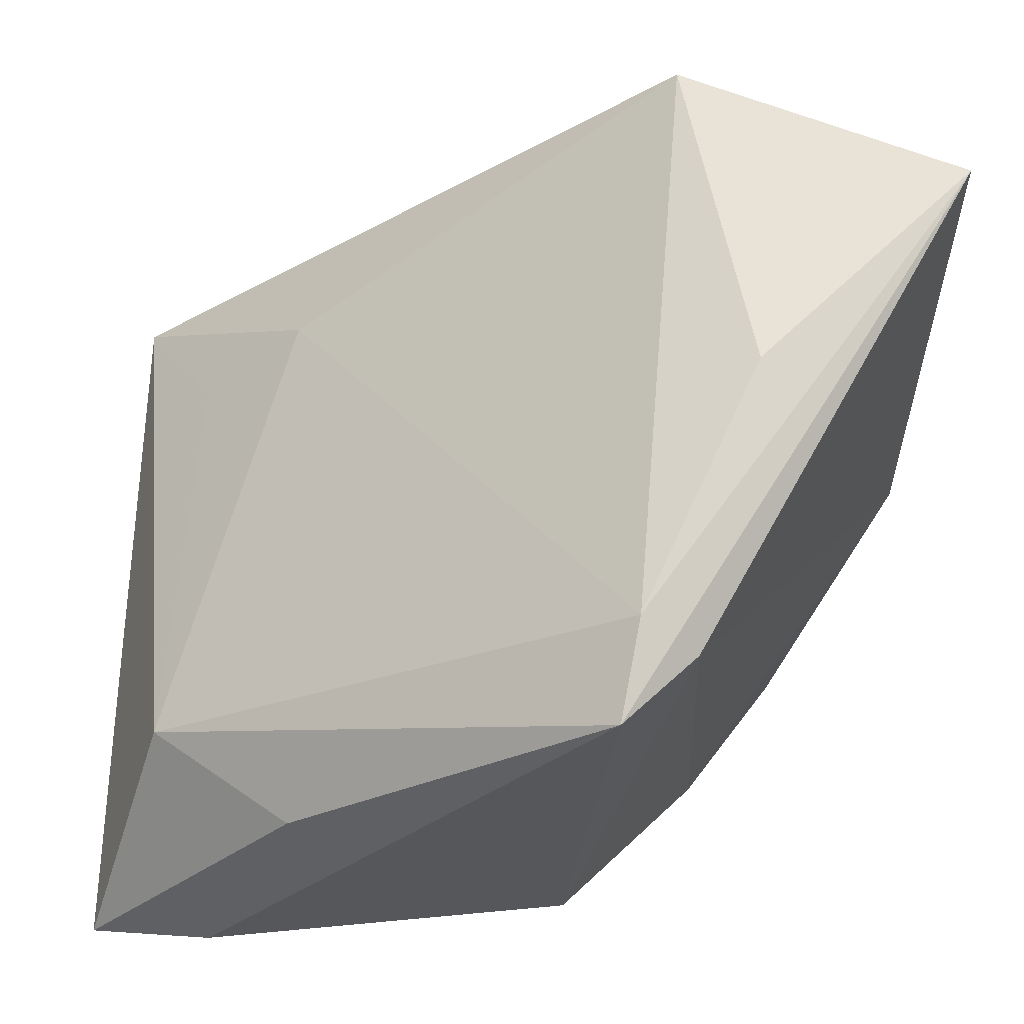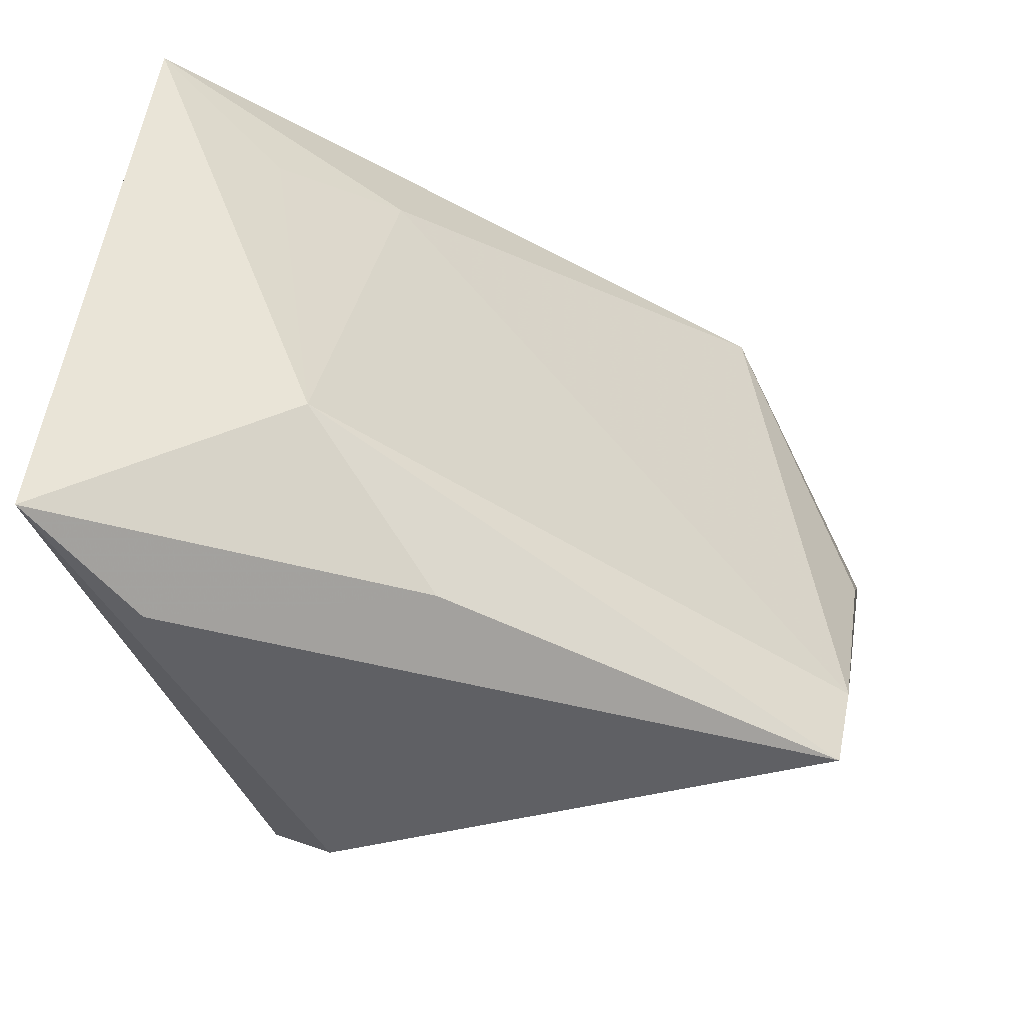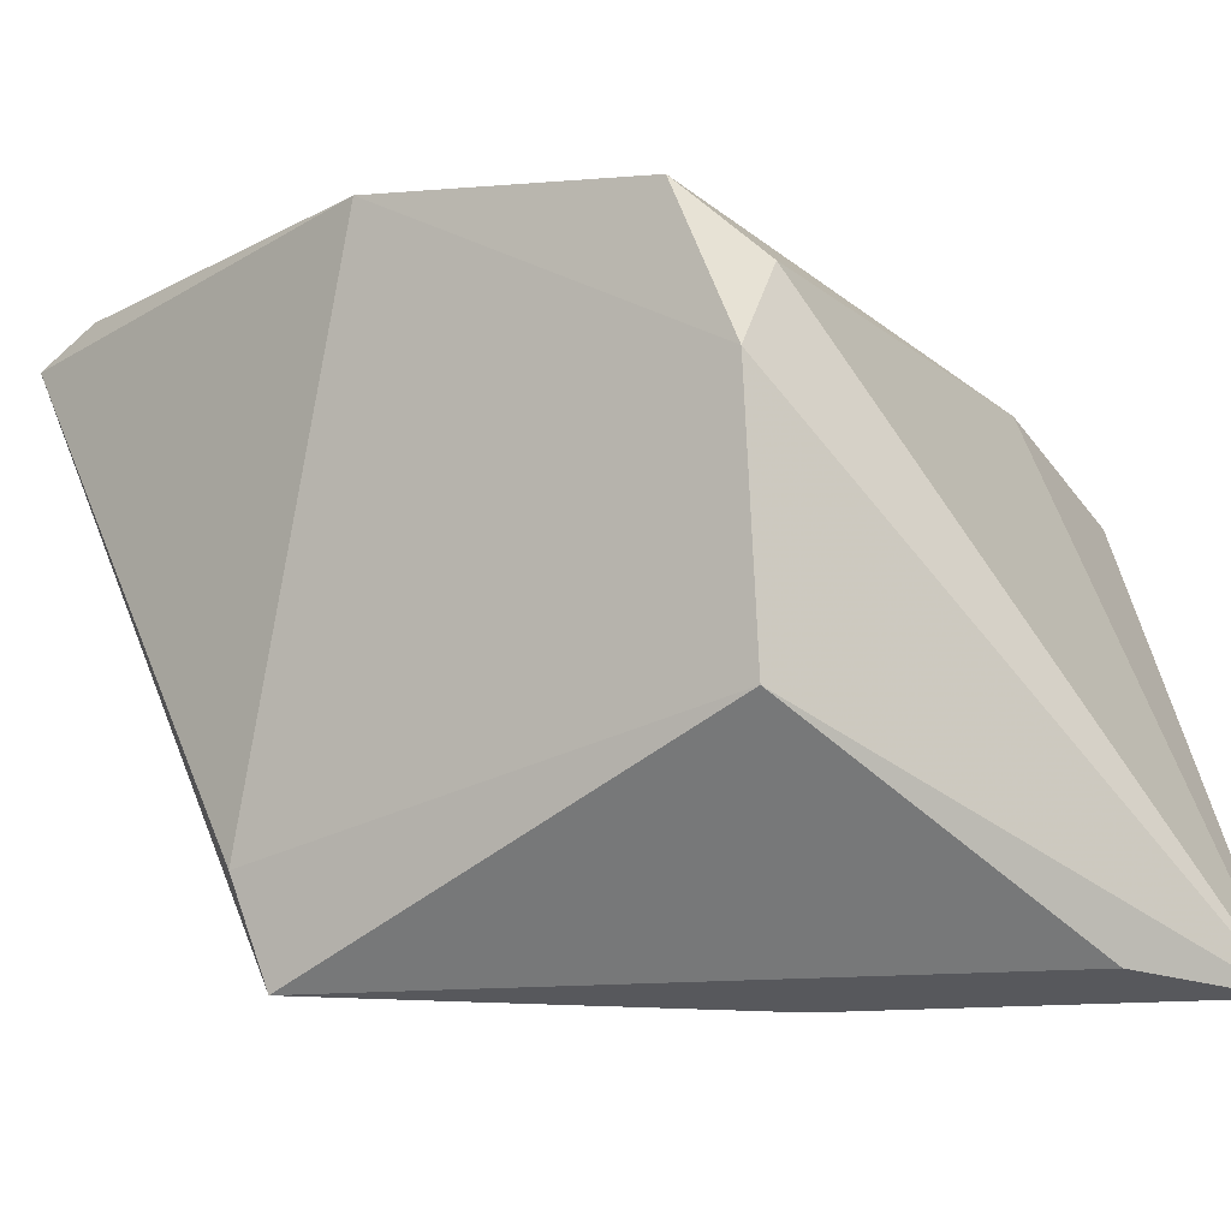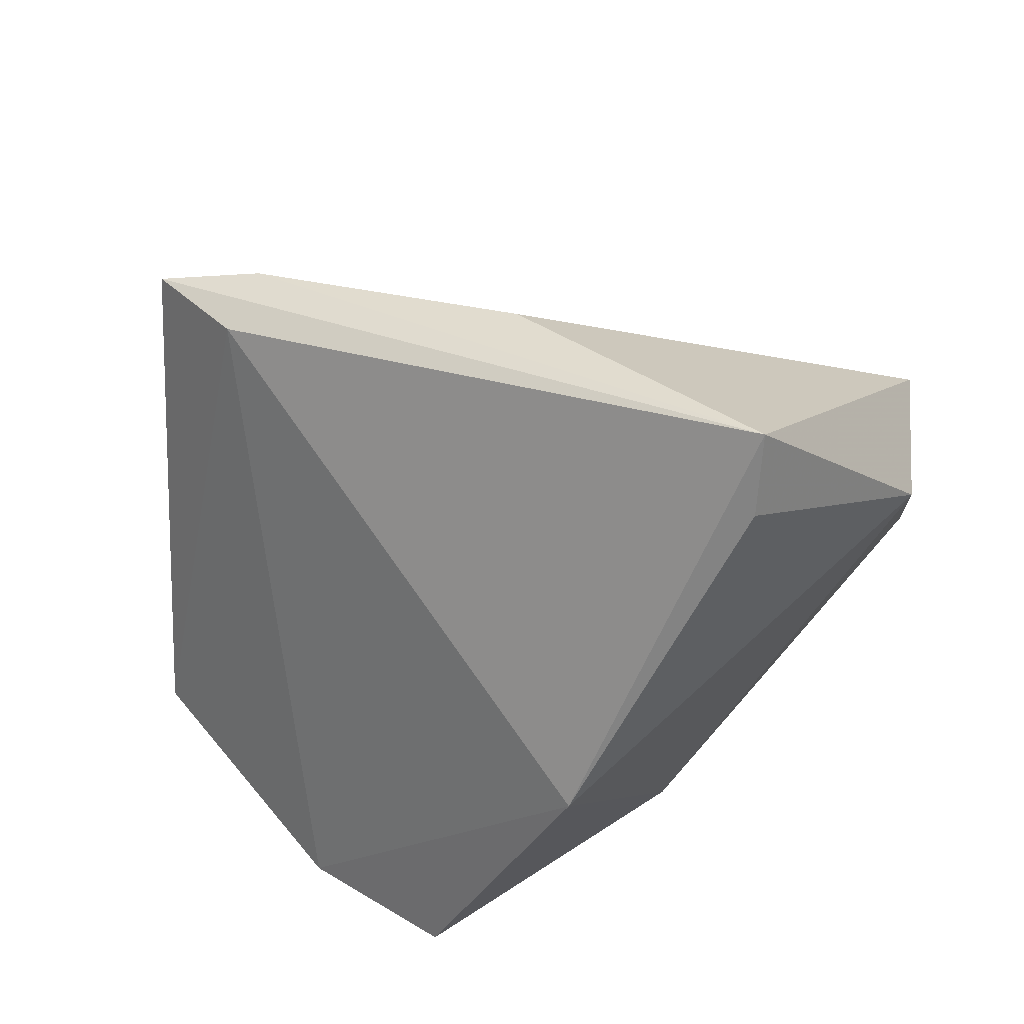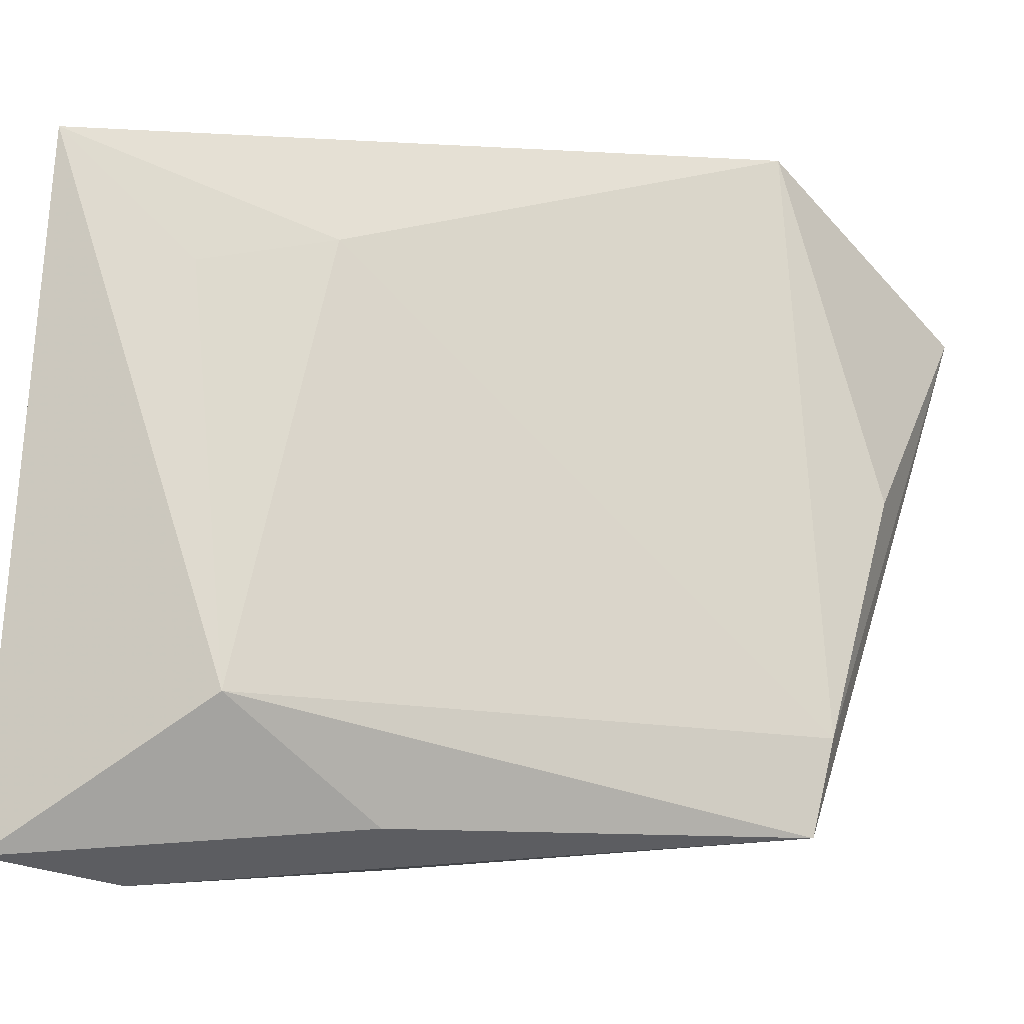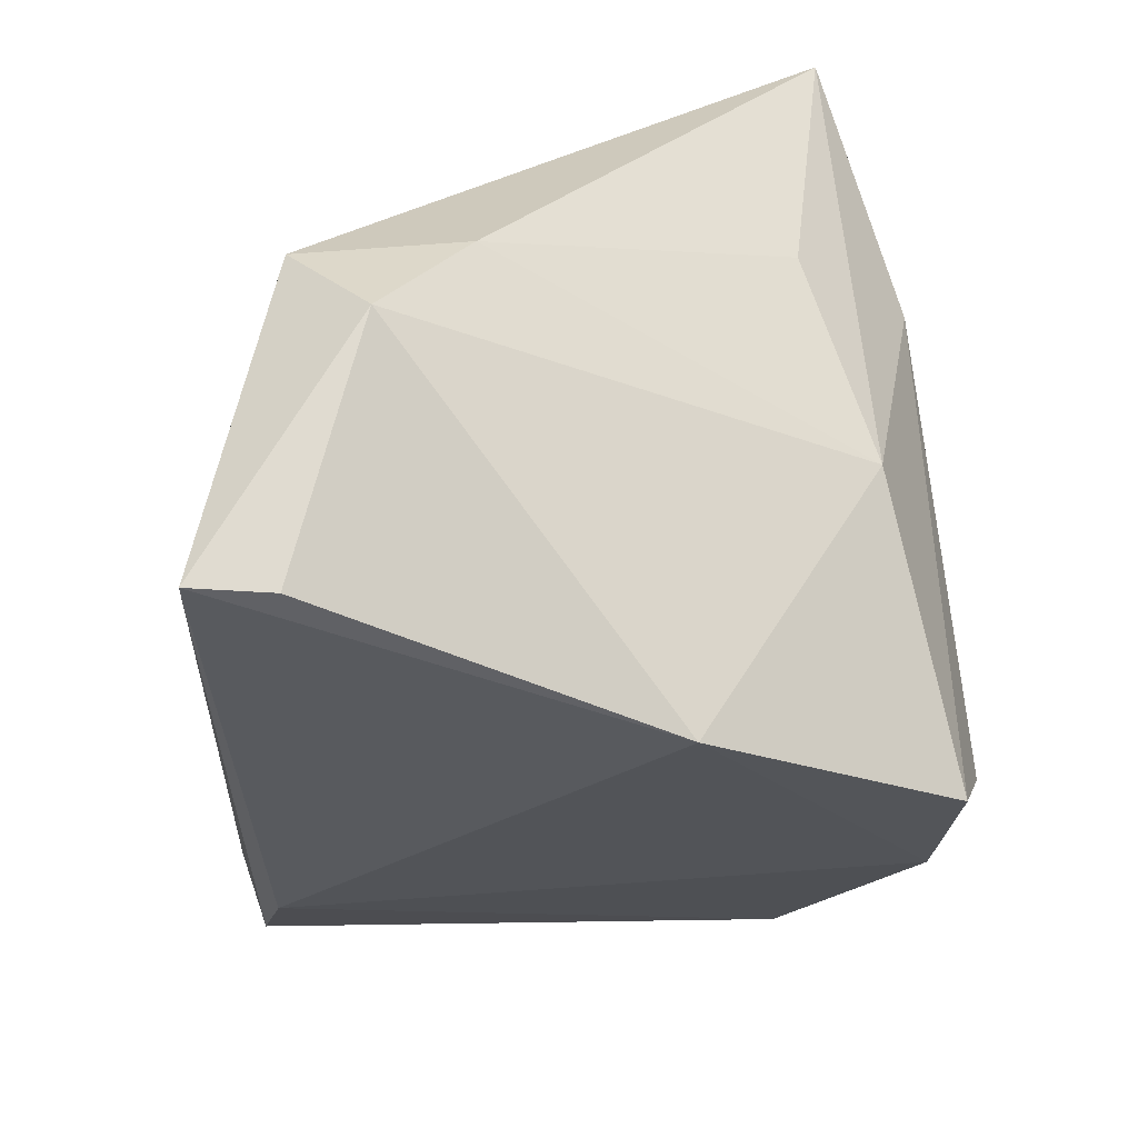
<metadata>
{"format":"obj","ext":"obj","renderer":"f3d","projection":"perspective","resolution":1024,"background":"white","views":[{"elev":-24.9,"azim":-6.2,"up":"+Y"},{"elev":-47.3,"azim":-78.7,"up":"+Y"},{"elev":-56.6,"azim":128.2,"up":"+Y"},{"elev":32.1,"azim":92.2,"up":"+Z"},{"elev":-10.5,"azim":-62.3,"up":"+Y"},{"elev":28.8,"azim":83.8,"up":"+Y"}]}
</metadata>
<code>
v 0.005107 -0.03277 0.03534
v 0.03939 0.0233 0.03921
v 0.02171 -0.01831 -0.02389
v -0.04235 -0.03506 -0.02774
v 0.01287 0.03908 0.01476
v 0.0181 0.001957 0.03896
v 0.02194 -0.009716 -0.02774
v -0.006079 0.02857 -0.0154
v 0.00628 -0.0349 -0.0133
v -0.02269 -0.0324 0.003398
v -0.03636 -0.02048 -0.005352
v -0.03425 0.02515 -0.02596
v 0.03114 -0.00568 -0.02443
v -0.01527 0.01815 -0.02774
v 0.02312 0.03838 0.02369
v 0.01299 0.01713 -0.01972
v -0.02345 0.02472 -0.001531
v -0.03001 -0.03753 -0.02025
v 0.04018 0.02282 0.03174
v 0.04018 0.007551 4.784e-05
v 0.01246 -0.0255 0.03392
v -0.04005 0.03469 -0.02312
v 0.00683 -0.02308 0.03697
v -0.03302 0.02163 -0.01173
v 0.01292 0.03864 0.03008
f 11 22 4
f 2 15 25
f 4 22 12
f 12 14 4
f 22 14 12
f 4 14 7
f 7 14 13
f 13 14 16
f 16 20 13
f 15 20 16
f 16 14 22
f 10 11 4
f 1 11 10
f 1 9 21
f 2 1 21
f 21 20 2
f 19 15 2
f 2 20 19
f 19 20 15
f 4 9 18
f 18 9 1
f 18 10 4
f 1 10 18
f 17 25 22
f 23 11 1
f 23 1 2
f 23 17 11
f 25 17 23
f 15 16 5
f 22 25 5
f 5 25 15
f 13 20 3
f 20 21 3
f 3 21 9
f 3 7 13
f 3 9 4
f 4 7 3
f 22 11 24
f 24 17 22
f 11 17 24
f 2 25 6
f 6 23 2
f 25 23 6
f 8 16 22
f 22 5 8
f 8 5 16

</code>
